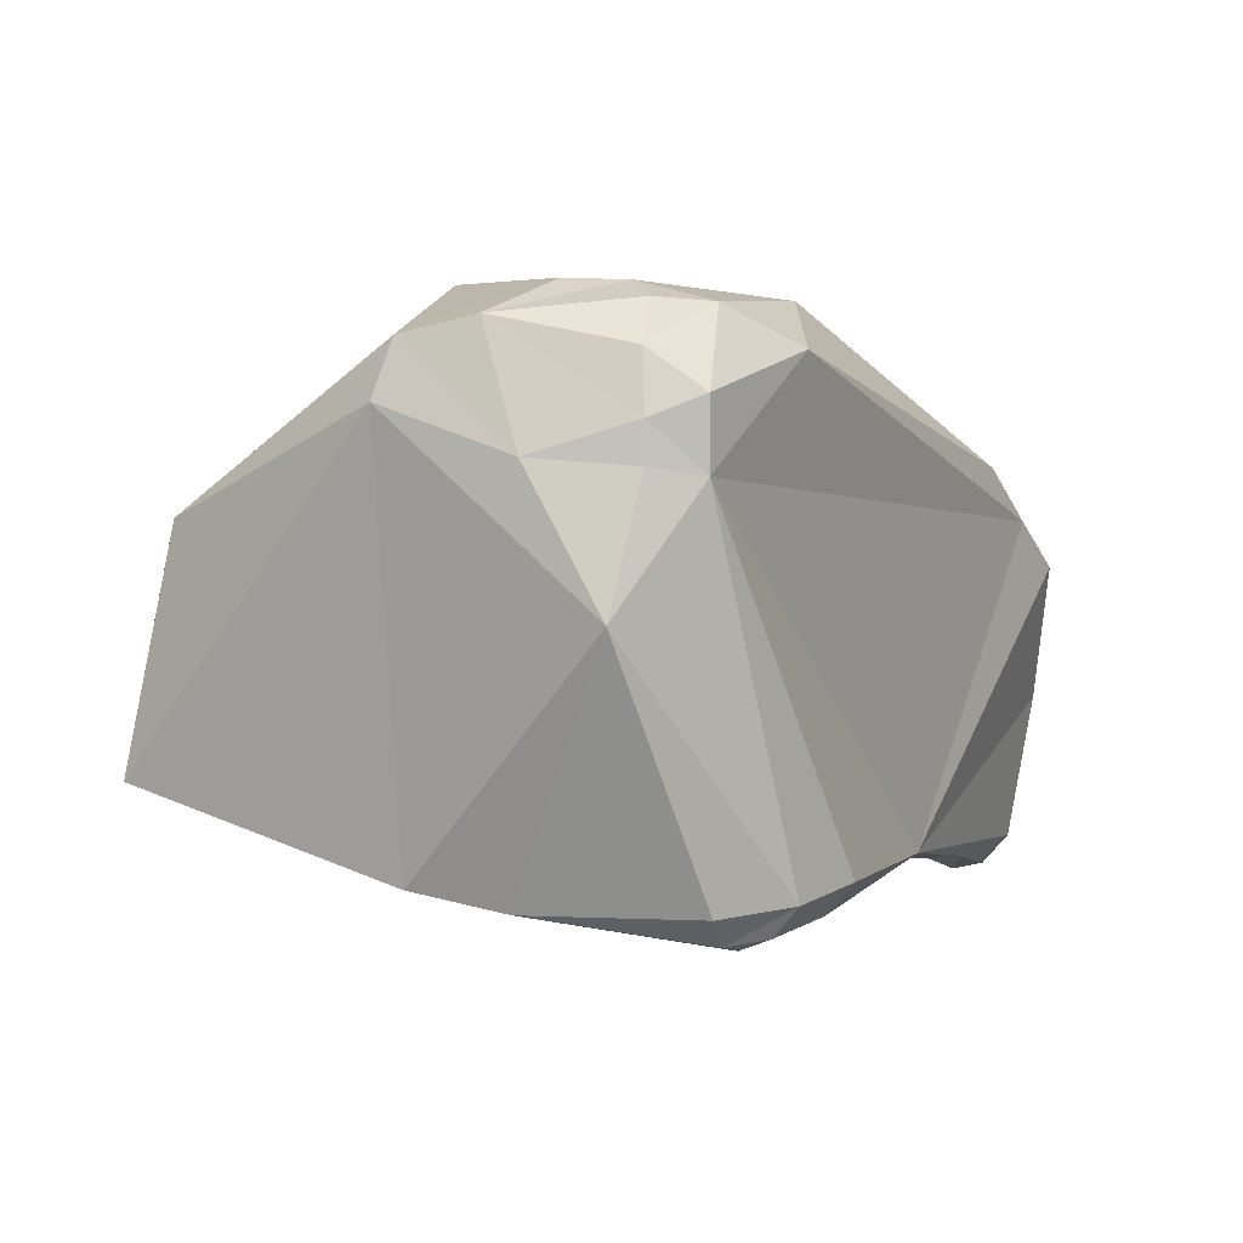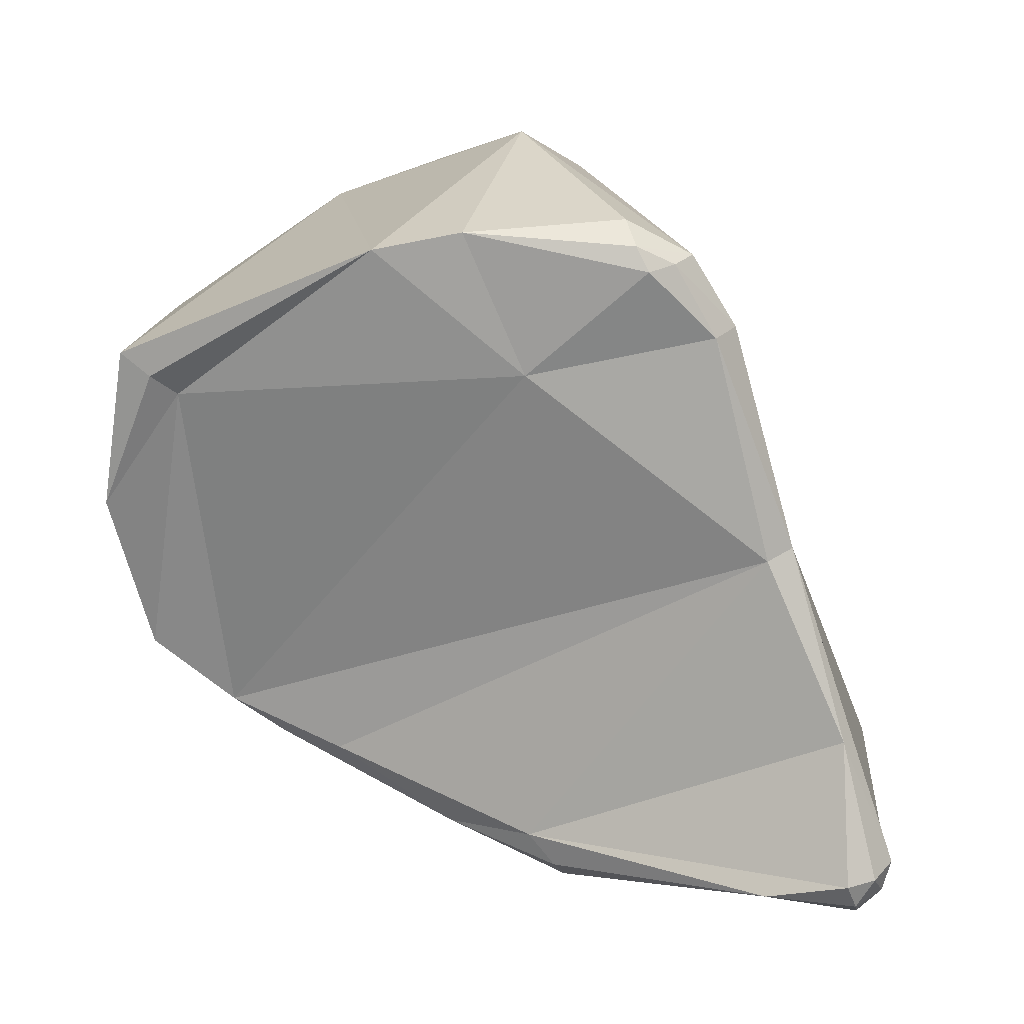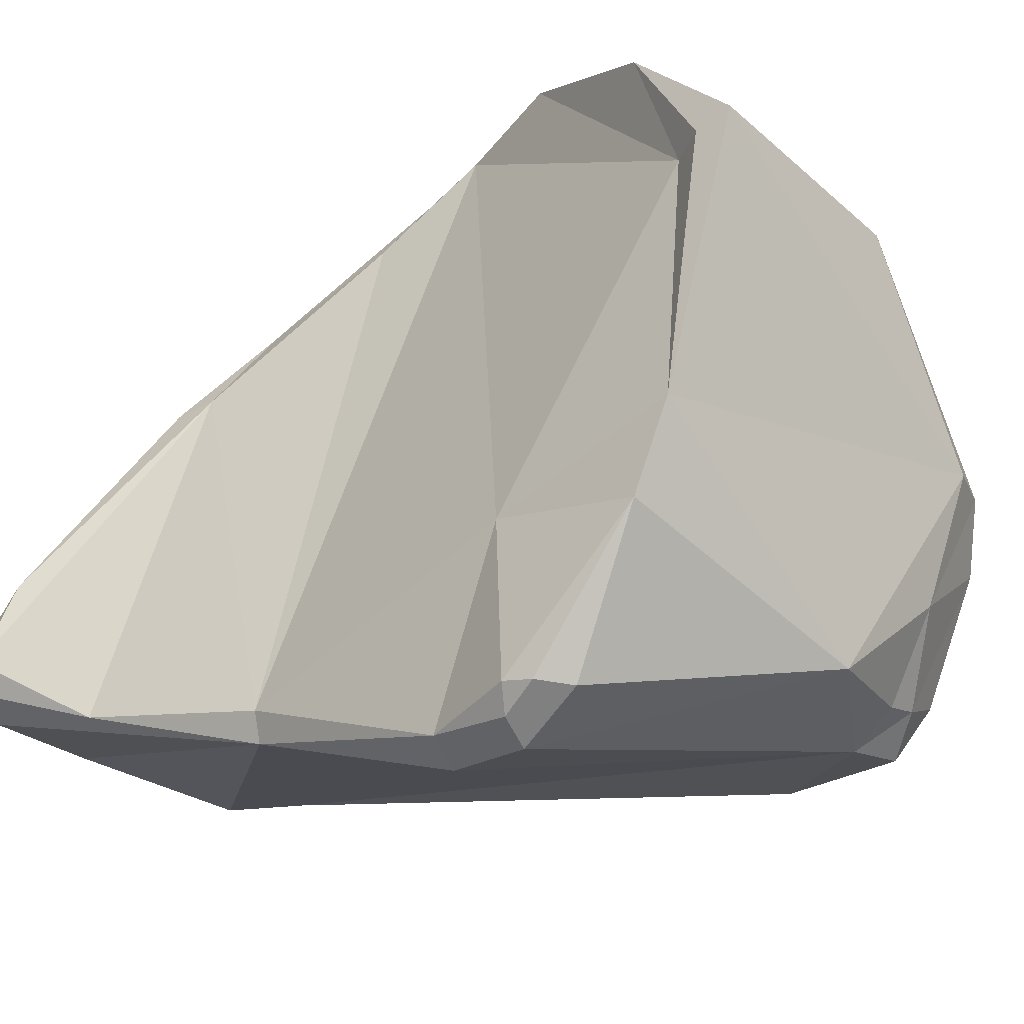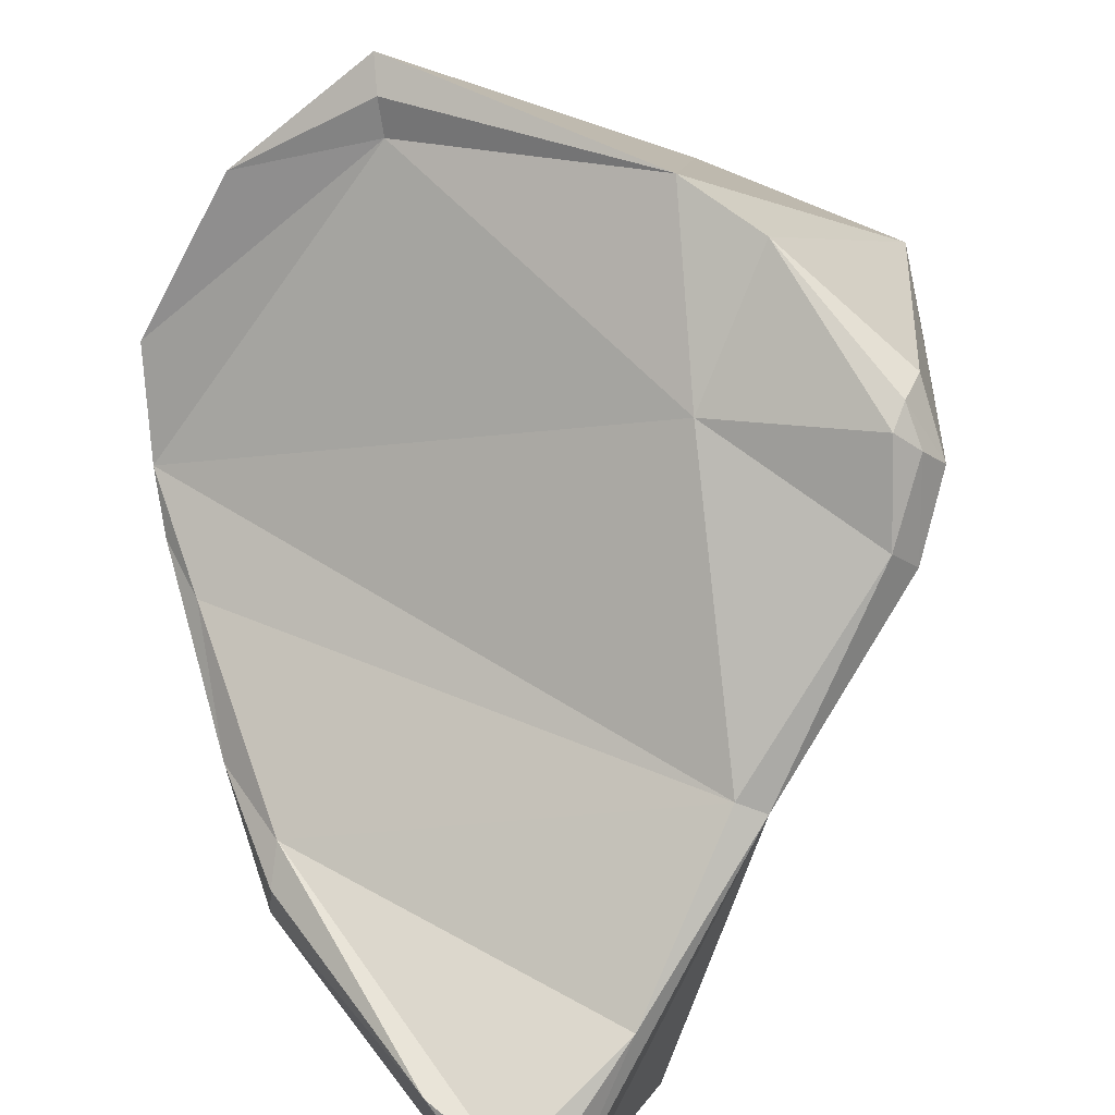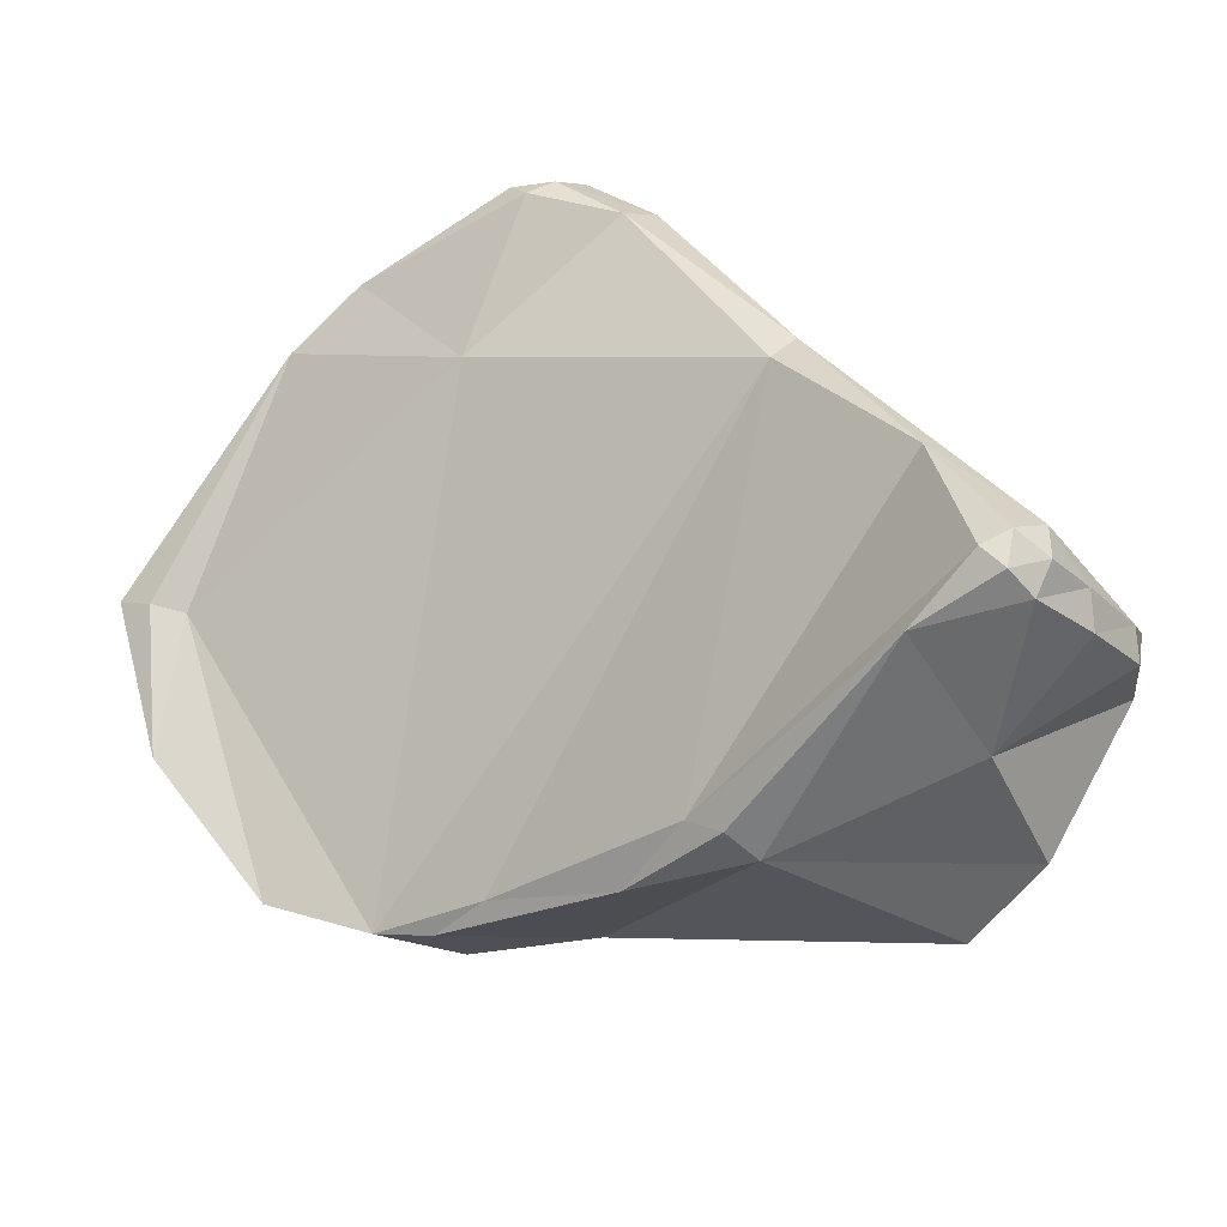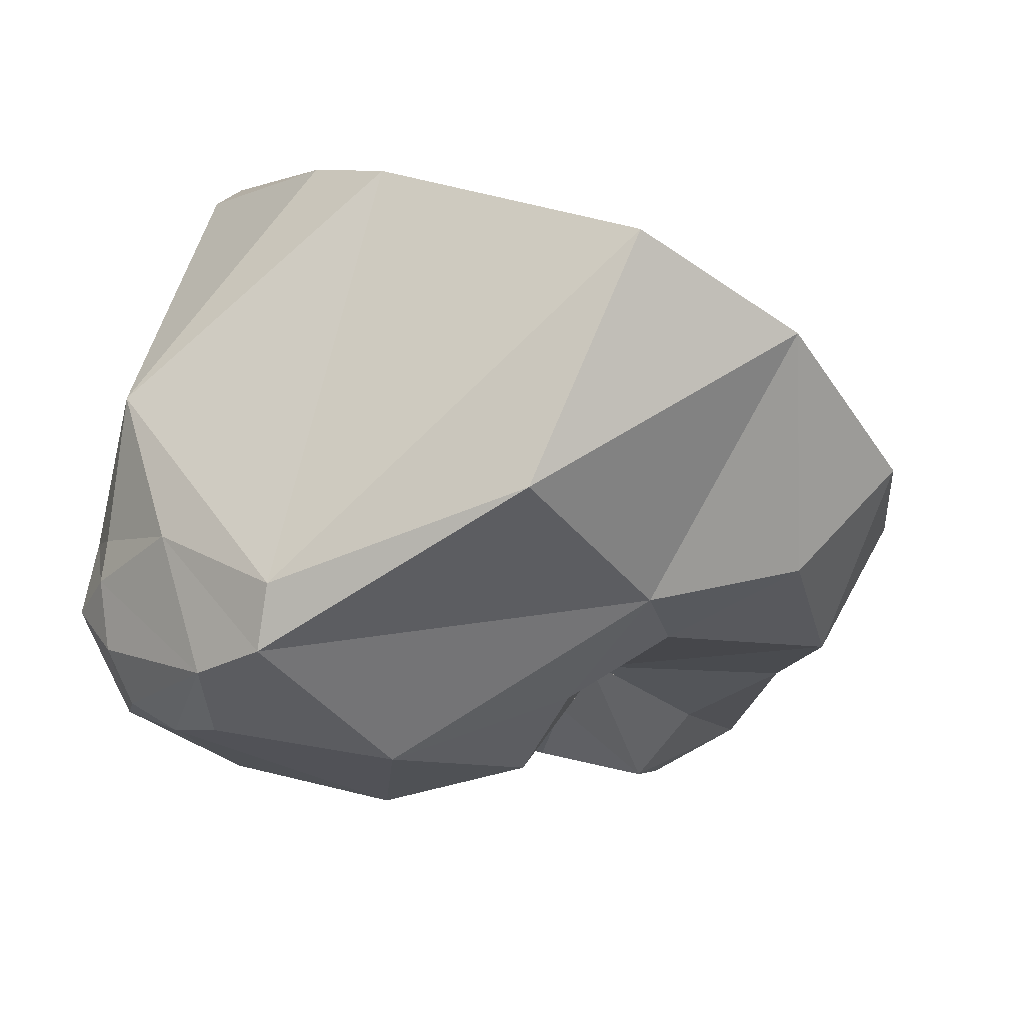
<metadata>
{"format":"obj","ext":"obj","renderer":"f3d","projection":"perspective","resolution":1024,"background":"white","views":[{"elev":62.1,"azim":28.6,"up":"+Y"},{"elev":-21.8,"azim":22.2,"up":"+Y"},{"elev":65.2,"azim":115.5,"up":"+Z"},{"elev":51.9,"azim":42.2,"up":"+Z"},{"elev":-70.1,"azim":55.5,"up":"+Y"},{"elev":24.2,"azim":-127.0,"up":"+Z"}]}
</metadata>
<code>
o triquetrum_rvs
v -0.006227 -0.005999 -0.01908
v -0.008368 -0.01212 -0.01358
v -0.002791 -0.0108 -0.01371
v -0.001091 -0.006372 -0.01751
v -0.009177 -0.009207 -0.01715
v -0.0064 -0.00565 -0.02017
v -0.003519 -0.005579 -0.0191
v -0.009708 -0.01449 -0.01553
v -0.007909 -0.01254 -0.01403
v -0.007617 -0.0127 -0.01469
v -0.000987 -0.01058 -0.0141
v -0.000494 -0.0129 -0.0162
v 0.001978 -0.01022 -0.01544
v 0.003013 -0.01069 -0.01651
v -0.000791 -0.00579 -0.02032
v -0.001689 -0.005491 -0.01984
v -0.009096 -0.01189 -0.02001
v -0.005218 -0.005167 -0.02092
v -0.004644 -0.005772 -0.02247
v -0.006913 -0.00797 -0.02278
v -0.002003 -0.005135 -0.02042
v -0.01001 -0.01449 -0.01984
v -0.0101 -0.01656 -0.01846
v -0.009056 -0.01749 -0.02022
v 0.002216 -0.01092 -0.01536
v 0.002385 -0.01141 -0.0156
v 0.003258 -0.01603 -0.02019
v 0.003239 -0.0123 -0.01718
v 0.003476 -0.01181 -0.01778
v 0.002814 -0.01114 -0.01595
v -0.000745 -0.006716 -0.02373
v 0.002424 -0.01609 -0.0279
v -0.001315 -0.005069 -0.02128
v 0.003732 -0.01571 -0.02043
v -0.007653 -0.01126 -0.02232
v -0.008356 -0.01295 -0.02133
v -0.003552 -0.005604 -0.02289
v -0.002989 -0.005079 -0.02243
v -0.002607 -0.004869 -0.02144
v -0.004808 -0.009255 -0.02503
v -0.006451 -0.01117 -0.02424
v -0.009092 -0.01603 -0.02218
v -0.007076 -0.01682 -0.02381
v -0.008198 -0.01809 -0.021
v -0.00694 -0.01856 -0.02124
v 0.004109 -0.01939 -0.02236
v -0.003027 -0.02057 -0.02267
v -0.002104 -0.005485 -0.0231
v 0.001621 -0.01462 -0.02784
v -0.001692 -0.007977 -0.02526
v 0.003153 -0.01743 -0.02798
v 0.002323 -0.01841 -0.02824
v 0.002073 -0.01655 -0.02815
v 0.003779 -0.02037 -0.02671
v 0.004536 -0.02151 -0.02418
v -0.005184 -0.01394 -0.02354
v -0.000978 -0.01163 -0.02702
v -0.003518 -0.0124 -0.02535
v -0.004869 -0.02007 -0.02268
v -0.004911 -0.01651 -0.02555
v -0.002708 -0.02118 -0.02393
v -0.002433 -0.0199 -0.02809
v 0.0043 -0.02203 -0.0236
v 0.003804 -0.02221 -0.02328
v -0.002635 -0.02116 -0.02315
v 0.002064 -0.02227 -0.02318
v 0.001685 -0.01708 -0.02821
v -0.00029 -0.01489 -0.02761
v 0.003351 -0.02071 -0.02708
v 0.000956 -0.02151 -0.0258
v -0.000378 -0.02025 -0.02818
v 0.000936 -0.01775 -0.02862
v 0.004065 -0.02136 -0.02539
v 0.003565 -0.02169 -0.02581
v 0.004235 -0.02205 -0.0244
v -0.002814 -0.01512 -0.02381
v -0.001664 -0.01375 -0.02642
v -0.003015 -0.01683 -0.02788
v -0.002162 -0.01802 -0.02859
v 0.003819 -0.0225 -0.02378
v 0.003651 -0.02243 -0.02446
v -0.000637 -0.01611 -0.02819
v -0.002091 -0.01549 -0.02629
f 1 2 3
f 4 1 3
f 1 5 2
f 6 5 1
f 1 4 7
f 7 6 1
f 2 5 8
f 3 2 9
f 9 2 8
f 3 9 10
f 3 11 4
f 11 3 12
f 10 12 3
f 4 13 14
f 4 14 15
f 4 15 16
f 4 16 7
f 11 13 4
f 8 5 17
f 17 5 6
f 18 19 6
f 18 6 7
f 20 17 6
f 20 6 19
f 18 7 21
f 21 7 16
f 17 22 8
f 22 23 8
f 10 9 8
f 23 10 8
f 23 24 10
f 10 24 12
f 11 25 13
f 12 26 11
f 11 26 25
f 24 27 12
f 28 26 12
f 28 12 27
f 25 14 13
f 15 14 29
f 29 14 30
f 30 14 25
f 31 15 32
f 33 15 31
f 33 21 15
f 21 16 15
f 15 34 32
f 34 15 29
f 17 20 35
f 36 22 17
f 35 36 17
f 37 19 18
f 38 37 18
f 18 39 38
f 18 21 39
f 19 40 20
f 37 40 19
f 41 35 20
f 40 41 20
f 39 21 33
f 42 23 22
f 36 42 22
f 24 23 42
f 24 43 44
f 24 45 27
f 42 43 24
f 24 44 45
f 26 30 25
f 26 28 30
f 46 34 27
f 45 47 27
f 27 34 28
f 46 27 47
f 30 28 29
f 34 29 28
f 31 48 33
f 31 32 49
f 48 31 50
f 50 31 49
f 32 51 52
f 49 32 53
f 32 52 53
f 51 32 34
f 39 33 48
f 51 34 54
f 55 54 34
f 55 34 46
f 35 56 36
f 56 35 41
f 56 42 36
f 48 37 38
f 50 37 48
f 40 37 50
f 39 48 38
f 57 40 50
f 57 41 40
f 41 58 56
f 57 58 41
f 42 56 43
f 59 44 43
f 43 56 60
f 61 59 43
f 62 61 43
f 60 62 43
f 44 59 45
f 59 47 45
f 46 63 55
f 64 63 46
f 47 64 46
f 65 66 47
f 66 64 47
f 65 47 59
f 67 68 49
f 67 49 53
f 49 57 50
f 49 68 57
f 52 51 69
f 54 69 51
f 69 70 52
f 52 67 53
f 71 52 70
f 72 52 71
f 67 52 72
f 55 73 54
f 69 54 74
f 54 73 74
f 63 75 55
f 75 73 55
f 76 60 56
f 76 56 58
f 77 58 57
f 68 77 57
f 77 76 58
f 61 65 59
f 60 78 62
f 76 78 60
f 62 71 61
f 65 61 66
f 71 70 61
f 70 66 61
f 78 79 62
f 62 79 71
f 64 80 63
f 80 75 63
f 80 64 66
f 70 81 66
f 81 80 66
f 68 67 72
f 82 77 68
f 68 72 82
f 69 74 70
f 70 74 81
f 72 71 79
f 79 82 72
f 74 73 81
f 75 81 73
f 80 81 75
f 78 76 83
f 83 76 77
f 82 83 77
f 78 83 82
f 79 78 82

</code>
